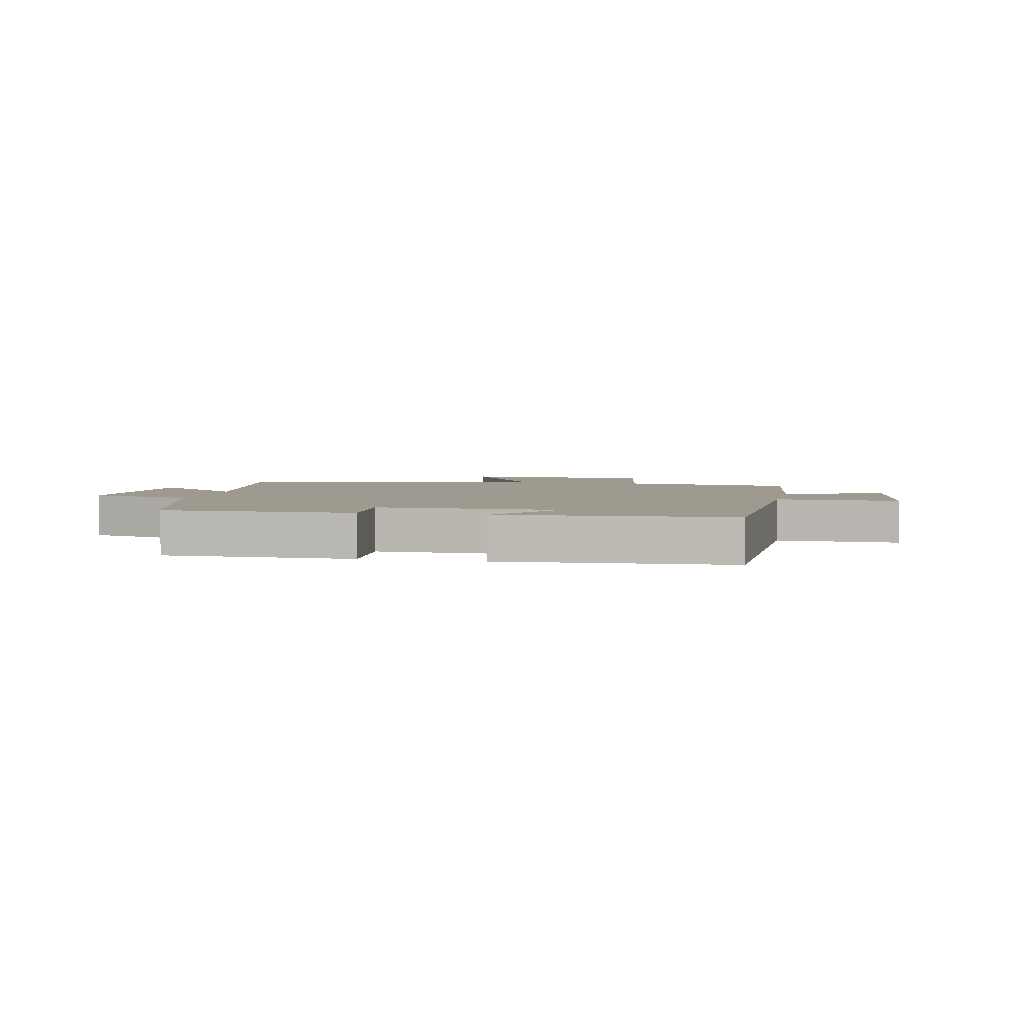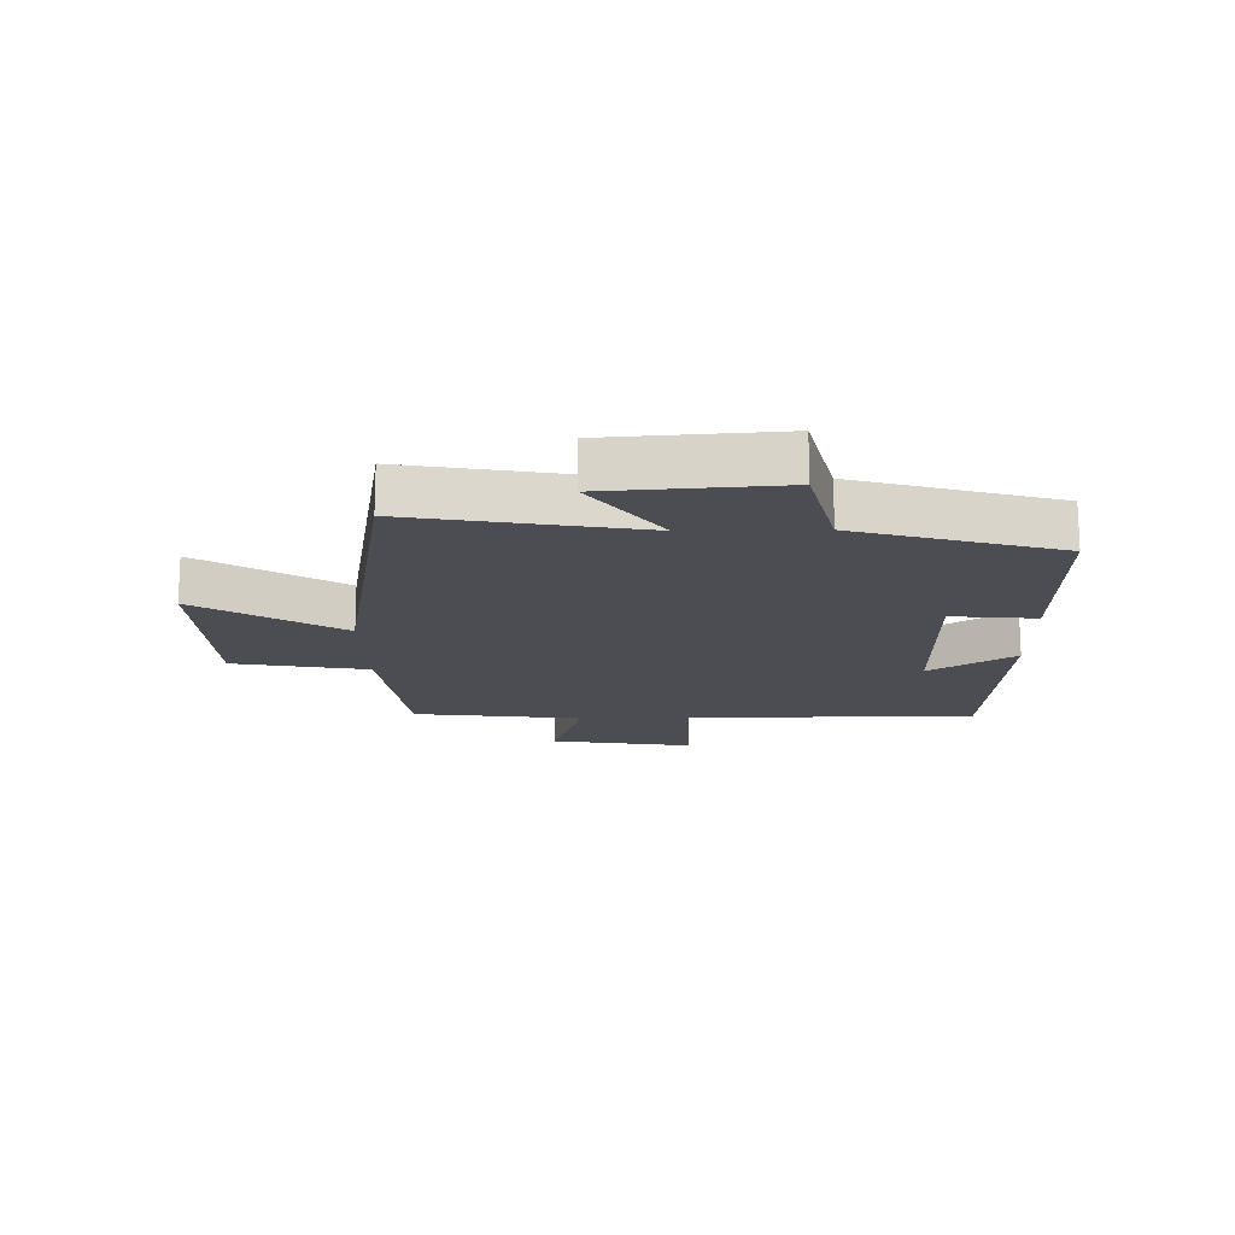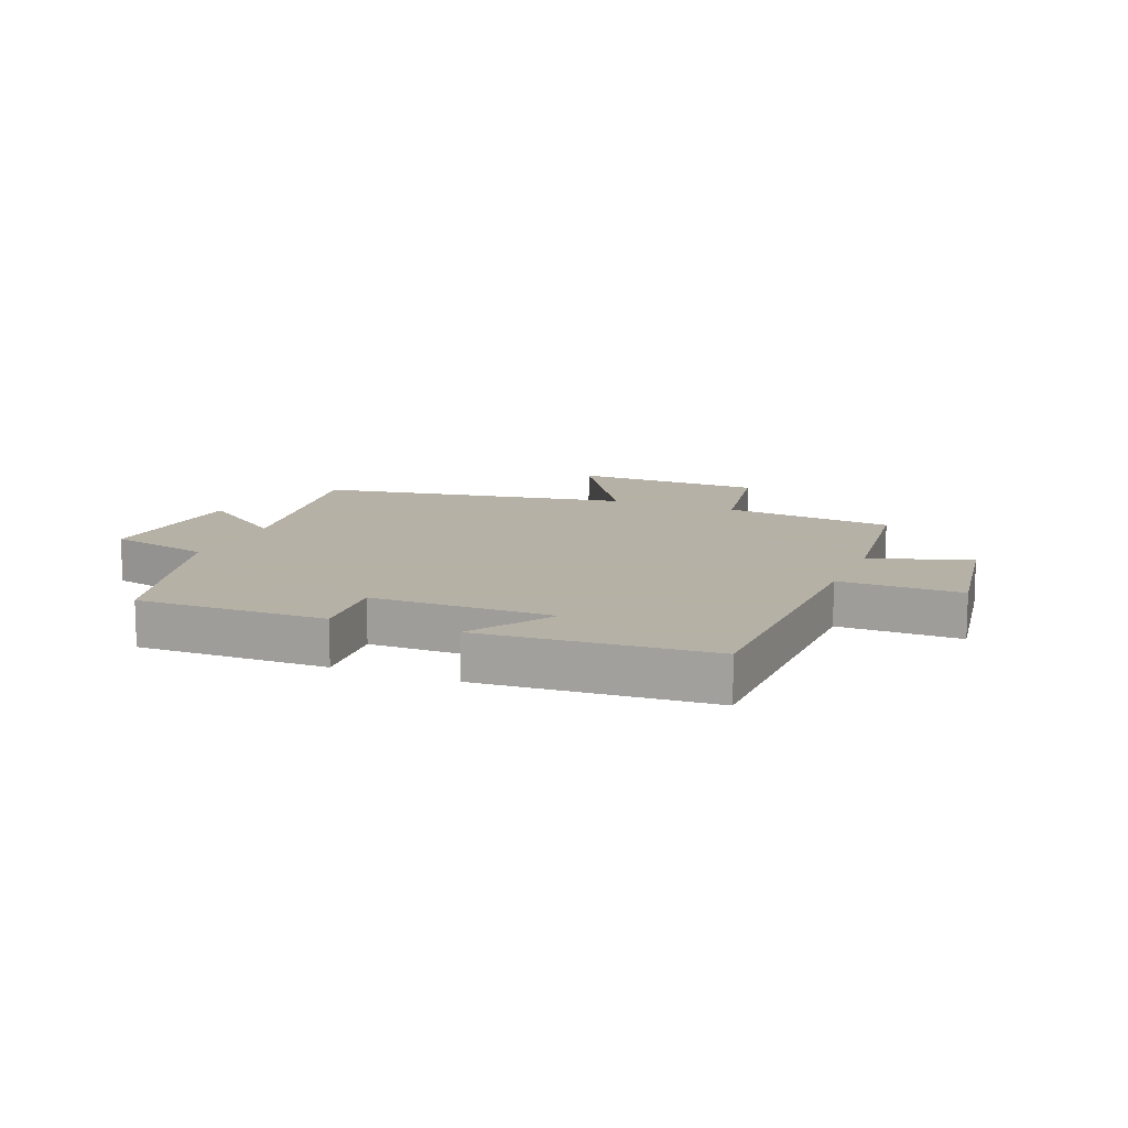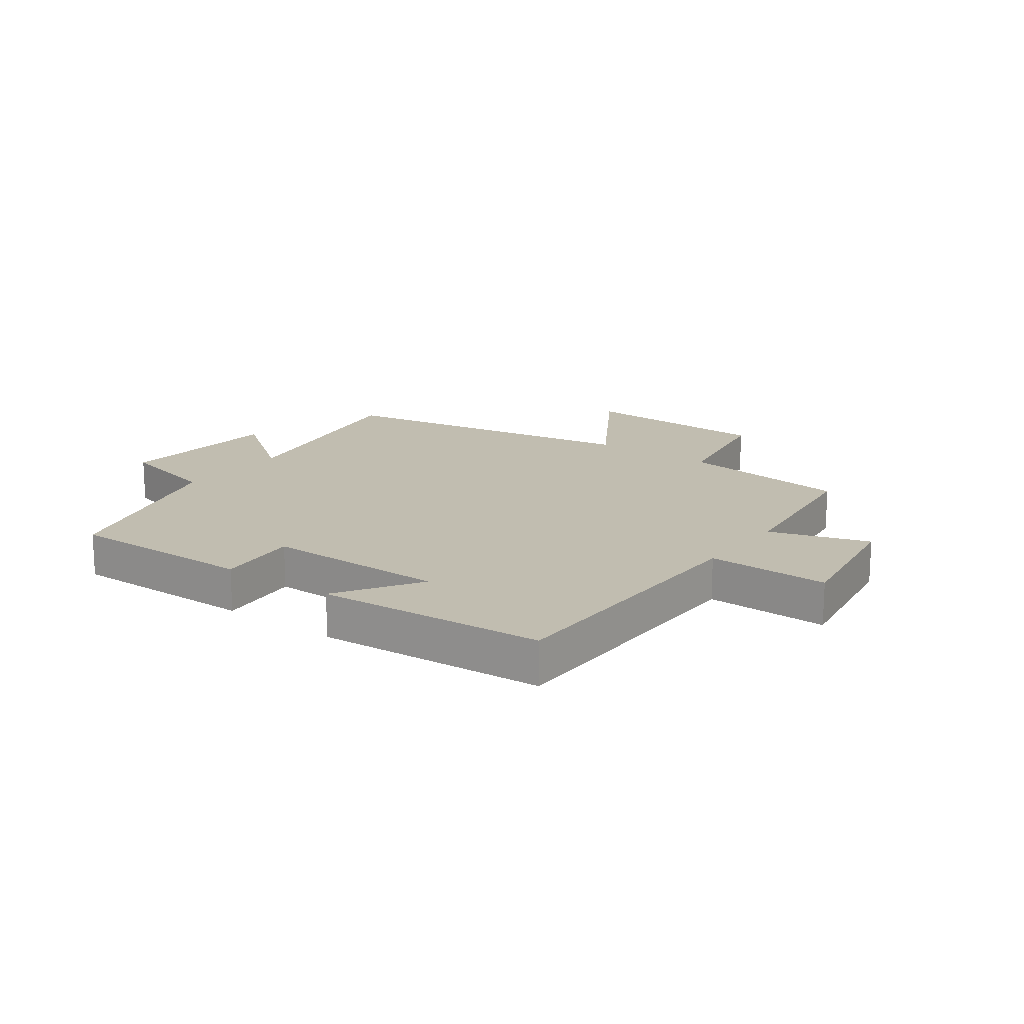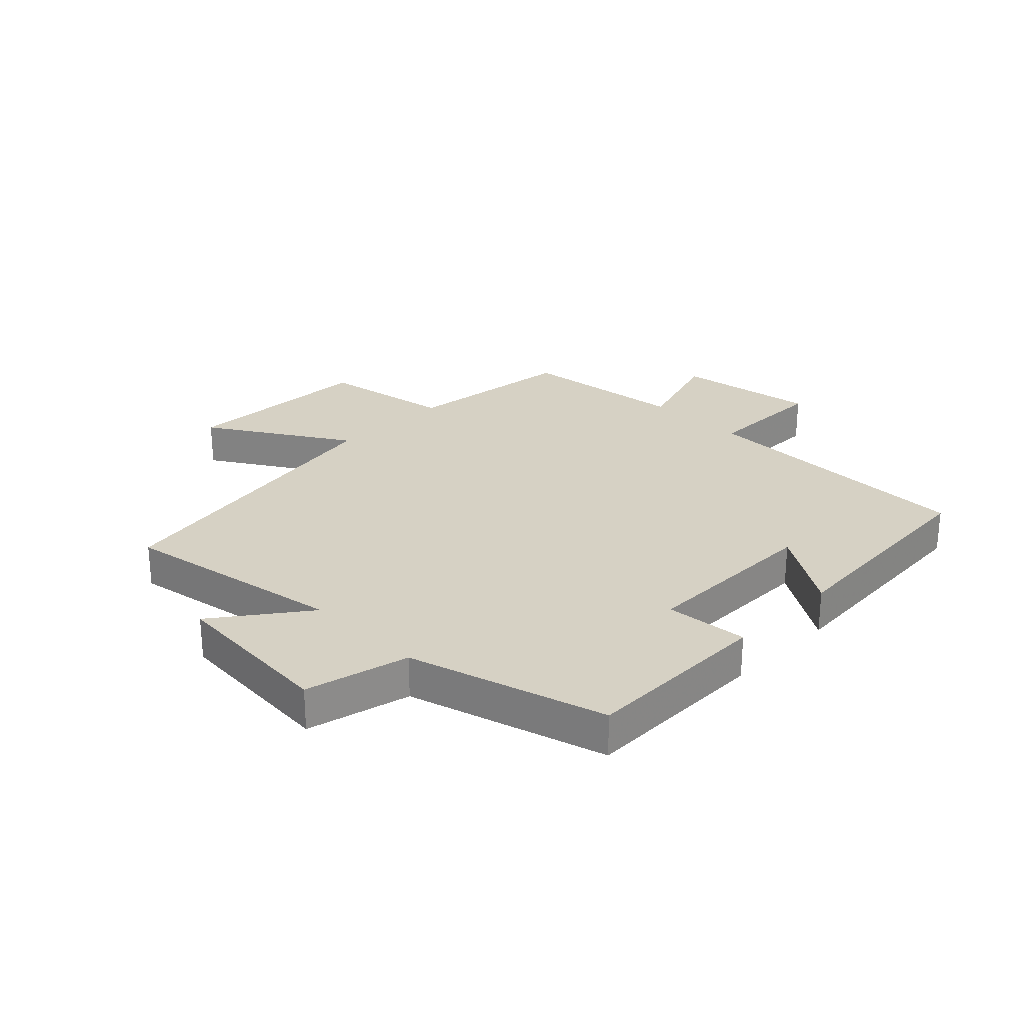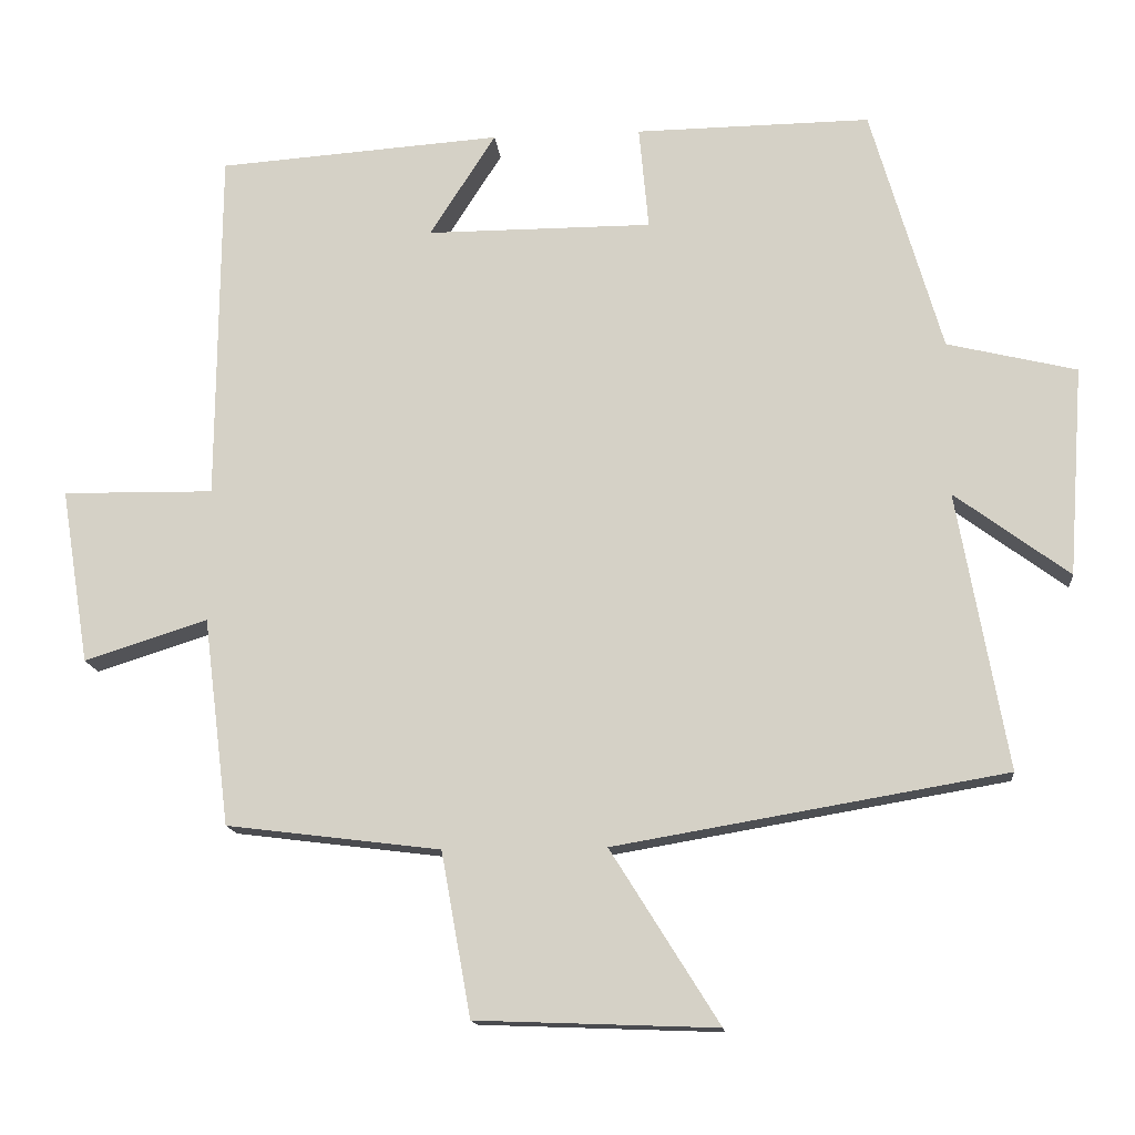
<metadata>
{"format":"obj","ext":"obj","renderer":"f3d","projection":"perspective","resolution":1024,"background":"white","views":[{"elev":3.6,"azim":12.6,"up":"+Y"},{"elev":-16.3,"azim":-88.9,"up":"+Y"},{"elev":12.1,"azim":22.3,"up":"+Y"},{"elev":16.7,"azim":36.4,"up":"+Y"},{"elev":26.7,"azim":-45.1,"up":"+Y"},{"elev":-14.4,"azim":-174.4,"up":"+Z"}]}
</metadata>
<code>
v -0.567 0.07 -0.41
v -0.5 0.07 -0.036
v -0.654 0.07 -0.15
v -0.674 0.07 0.132
v -0.5 0.07 0.174
v -0.404 0.07 0.504
v -0.088 0.07 0.5
v -0.101 0.07 0.361
v 0.203 0.07 0.361
v 0.114 0.07 0.5
v 0.496 0.07 0.473
v 0.5 0.07 -0.004
v 0.704 0.07 -0.001
v 0.666 0.07 -0.237
v 0.5 0.07 -0.184
v 0.465 0.07 -0.464
v 0.177 0.07 -0.5
v 0.137 0.07 -0.721
v -0.187 0.07 -0.733
v -0.041 0.07 -0.5
v -0.567 0 -0.41
v -0.5 0 -0.036
v -0.654 0 -0.15
v -0.674 0 0.132
v -0.5 0 0.174
v -0.404 0 0.504
v -0.088 0 0.5
v -0.101 0 0.361
v 0.203 0 0.361
v 0.114 0 0.5
v 0.496 0 0.473
v 0.5 0 -0.004
v 0.704 0 -0.001
v 0.666 0 -0.237
v 0.5 0 -0.184
v 0.465 0 -0.464
v 0.177 0 -0.5
v 0.137 0 -0.721
v -0.187 0 -0.733
v -0.041 0 -0.5
f 17 18 19 20
f 15 16 17 20
f 15 20 1 2
f 12 13 14 15
f 12 15 2
f 9 10 11 12
f 8 9 12 2
f 5 6 7 8
f 5 8 2 3
f 3 4 5
f 40 39 38 37
f 40 37 36 35
f 22 21 40 35
f 35 34 33 32
f 22 35 32
f 32 31 30 29
f 22 32 29 28
f 28 27 26 25
f 23 22 28 25
f 25 24 23
f 1 21 22 2
f 2 22 23 3
f 3 23 24 4
f 4 24 25 5
f 5 25 26 6
f 6 26 27 7
f 7 27 28 8
f 8 28 29 9
f 9 29 30 10
f 10 30 31 11
f 11 31 32 12
f 12 32 33 13
f 13 33 34 14
f 14 34 35 15
f 15 35 36 16
f 16 36 37 17
f 17 37 38 18
f 18 38 39 19
f 19 39 40 20
f 20 40 21 1

</code>
